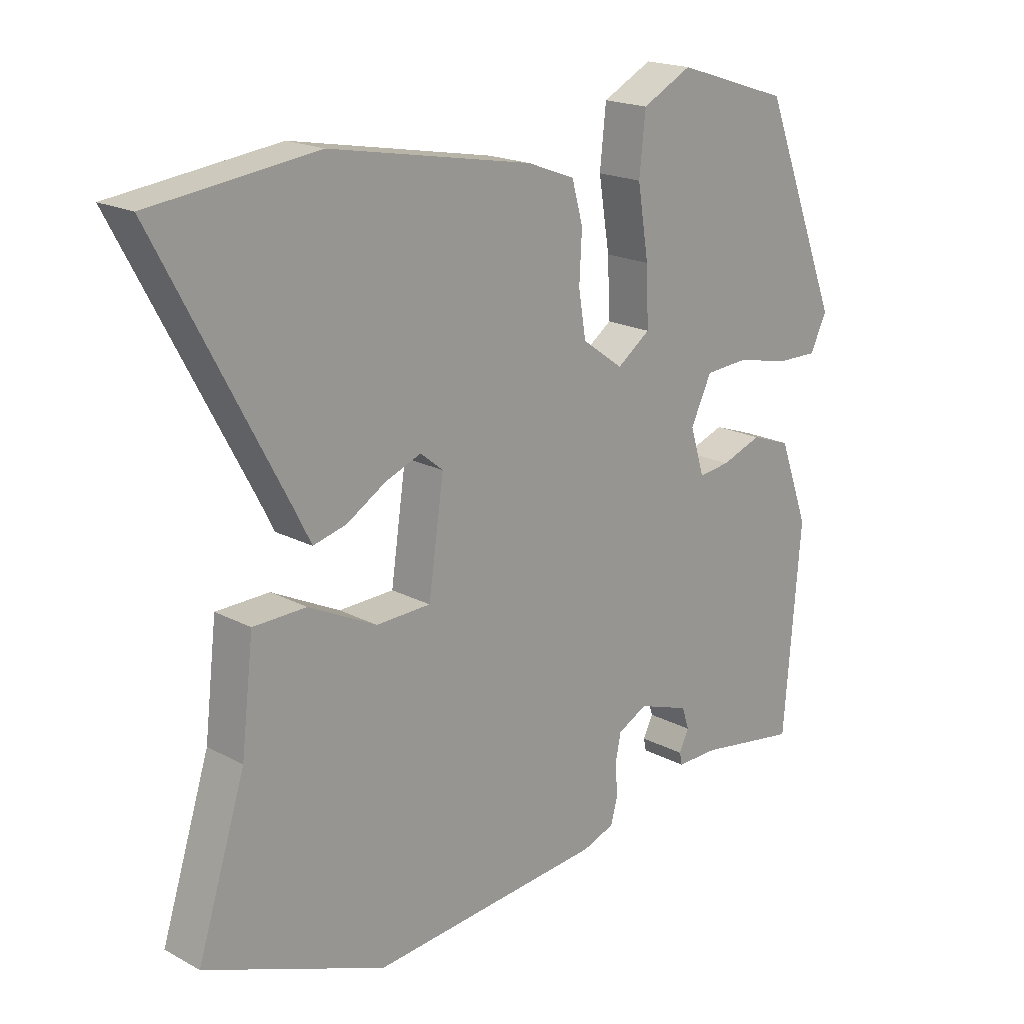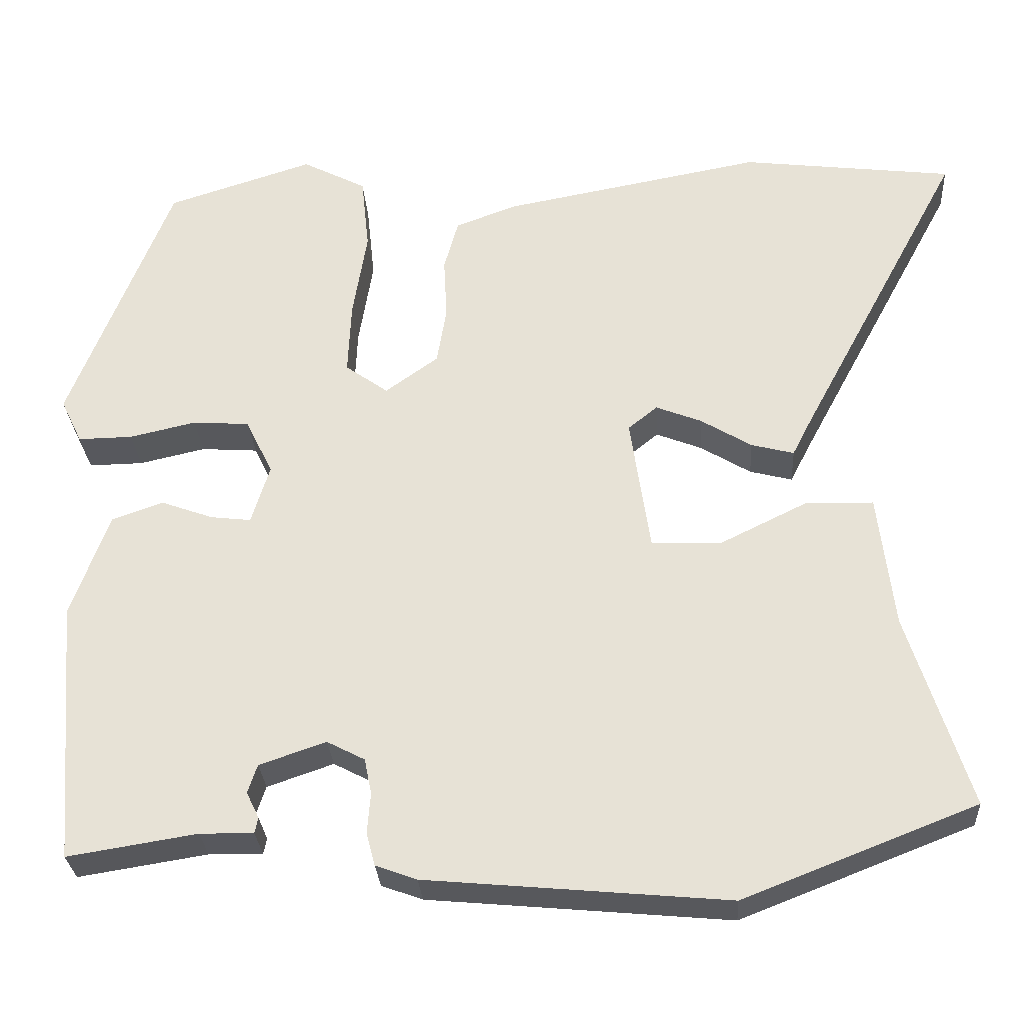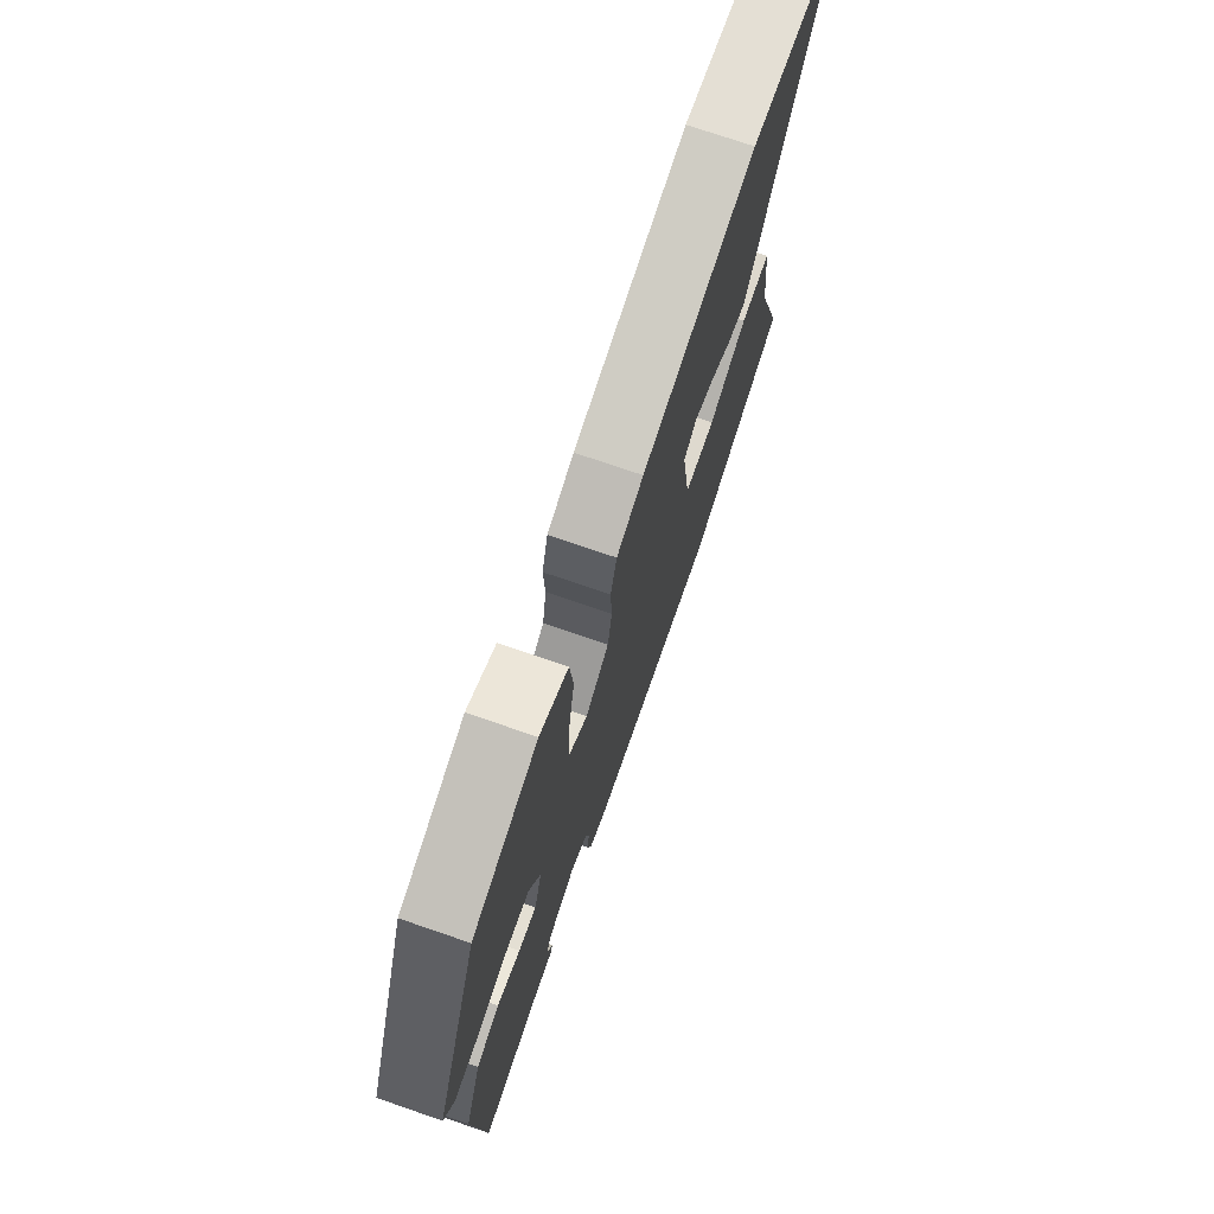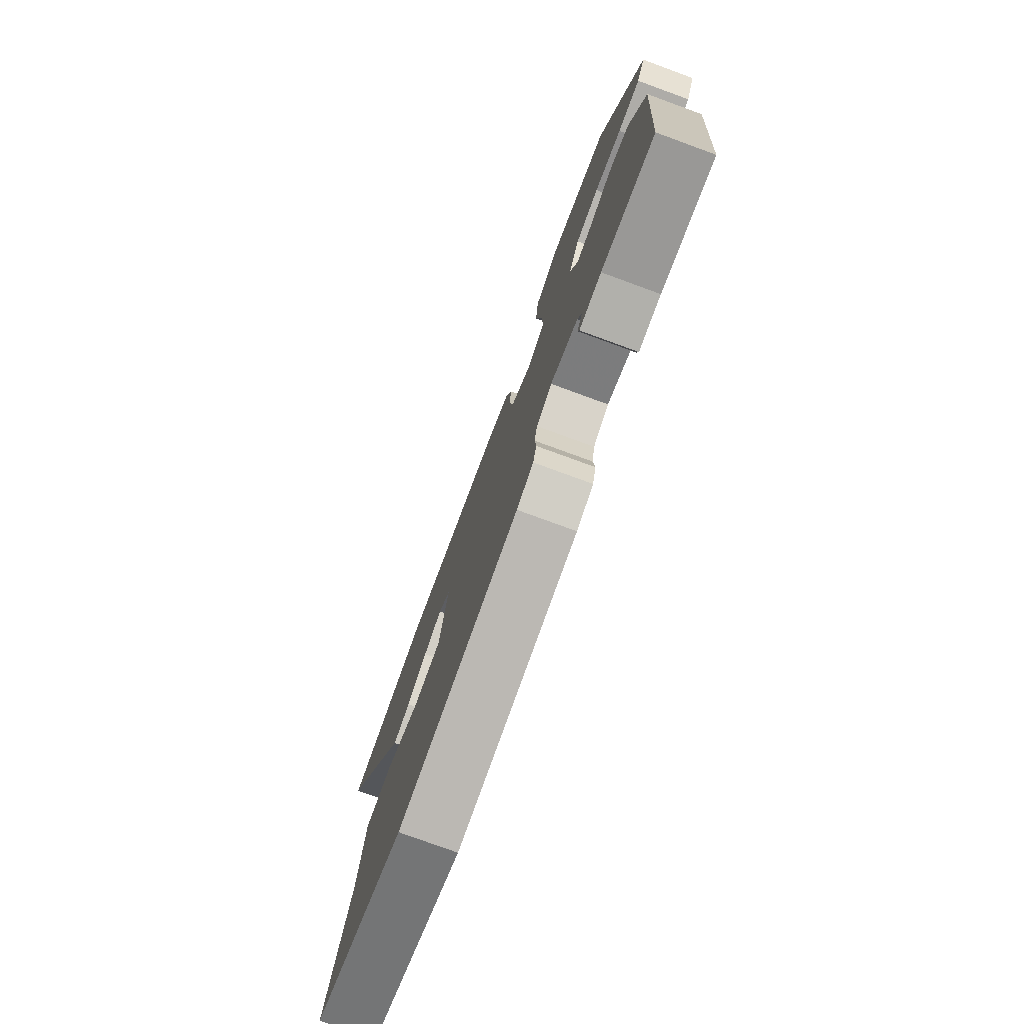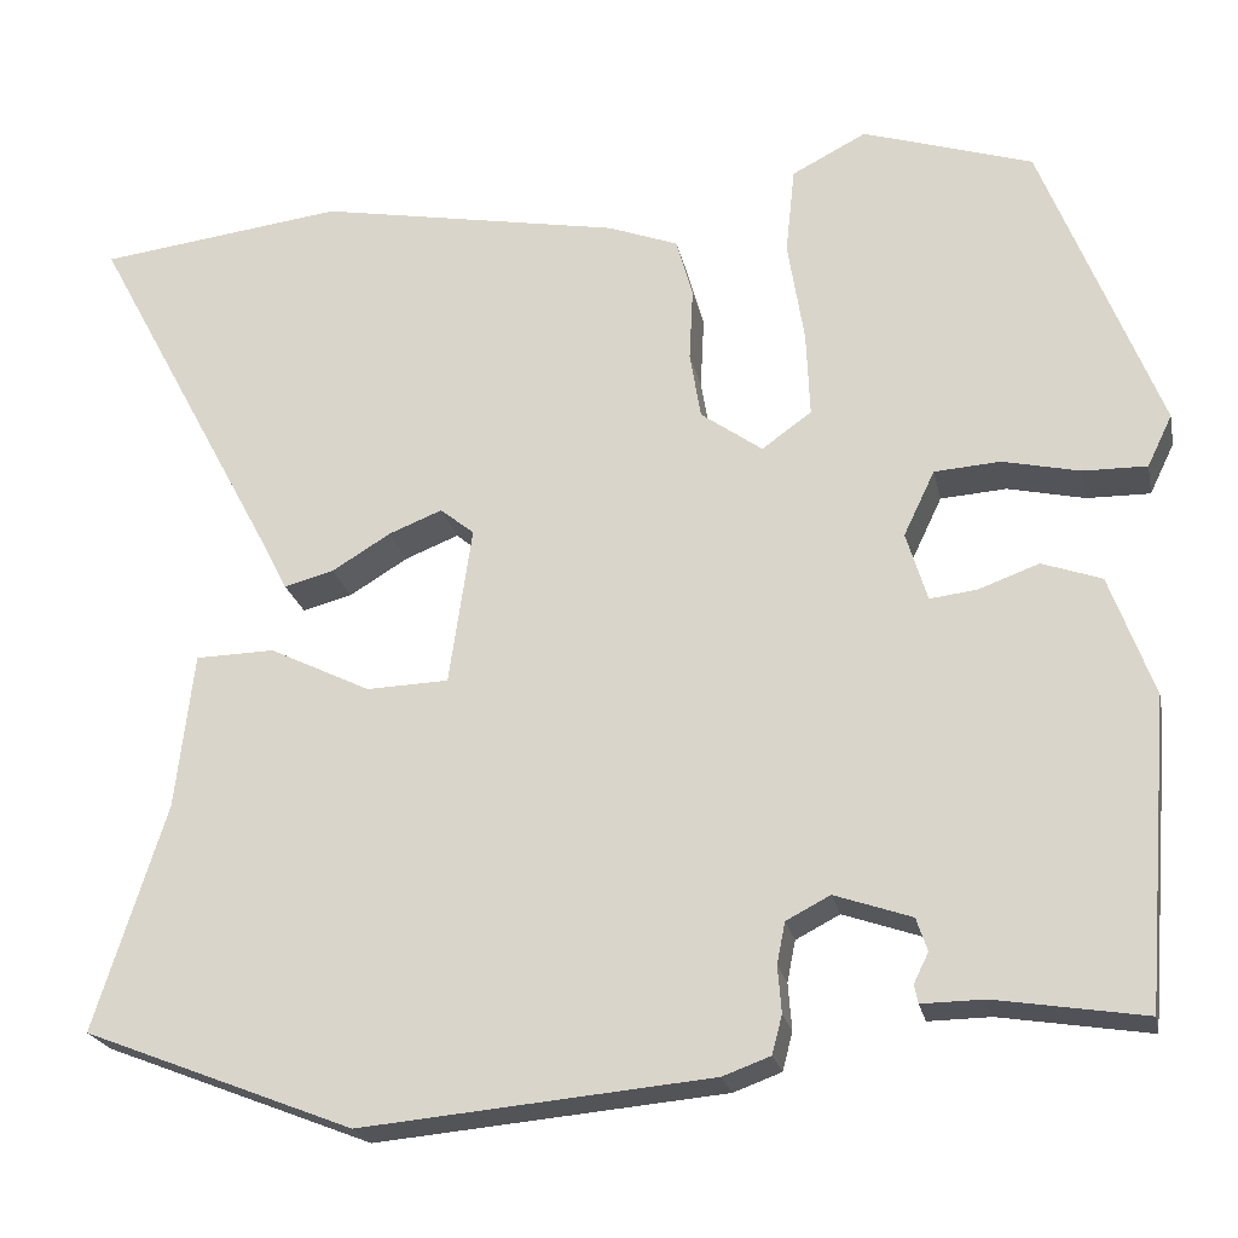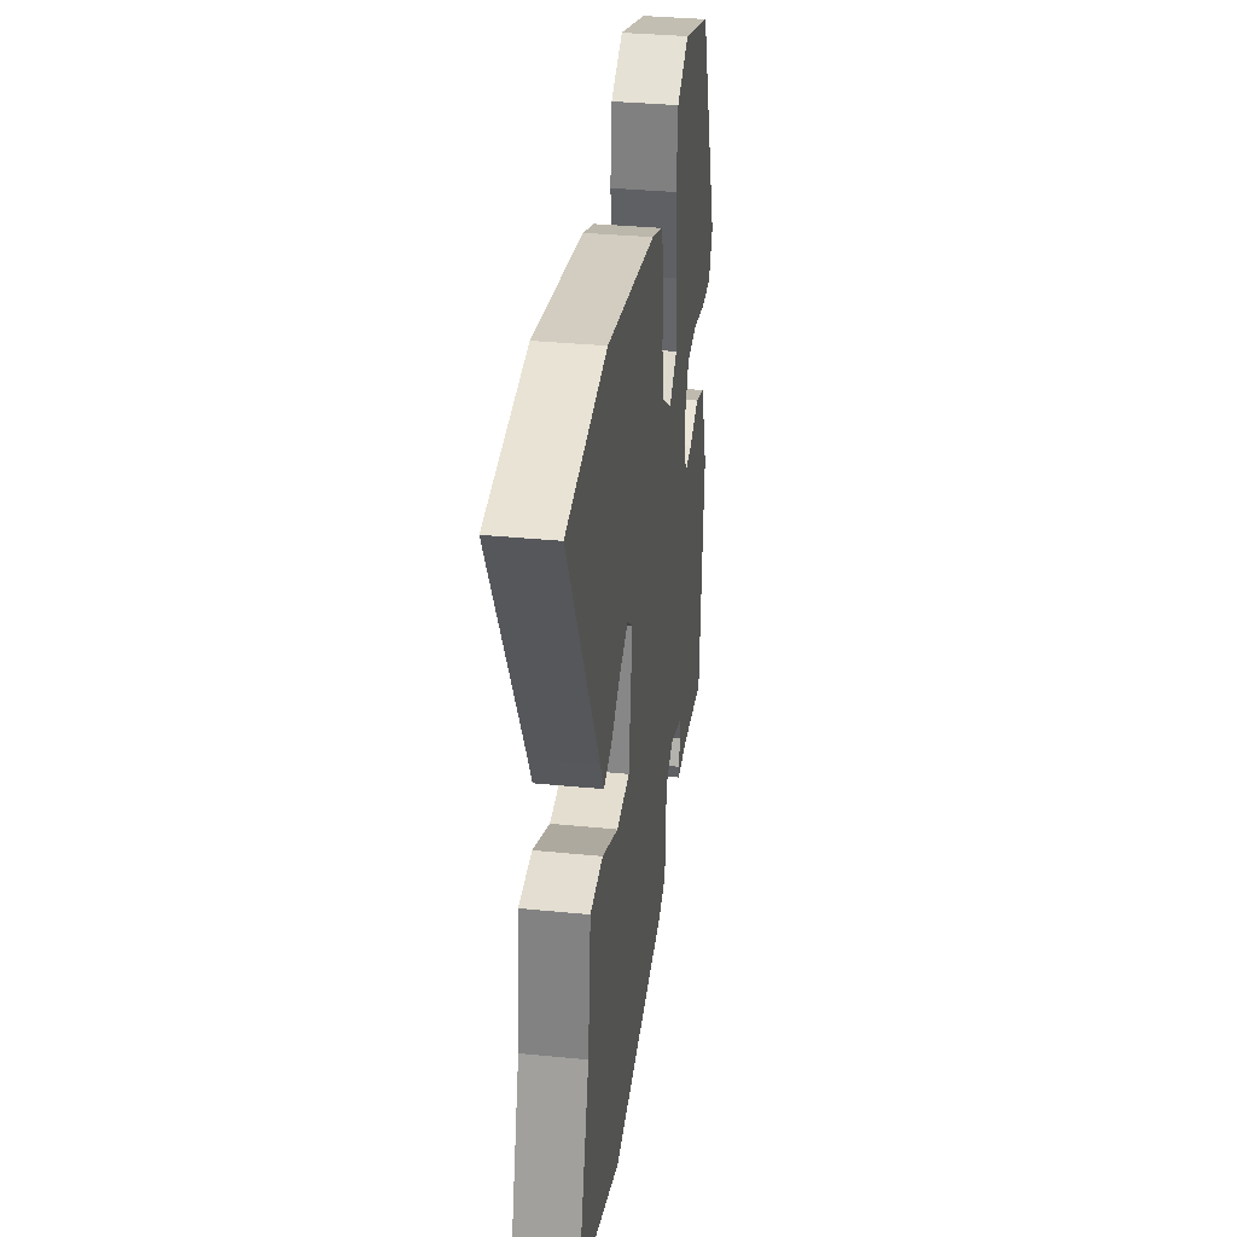
<metadata>
{"format":"obj","ext":"obj","renderer":"f3d","projection":"perspective","resolution":1024,"background":"white","views":[{"elev":19.0,"azim":-44.8,"up":"+Z"},{"elev":-28.9,"azim":-176.4,"up":"+Z"},{"elev":73.5,"azim":109.0,"up":"+Z"},{"elev":-77.6,"azim":69.9,"up":"+Z"},{"elev":-22.4,"azim":11.7,"up":"+Z"},{"elev":34.7,"azim":-82.4,"up":"+Z"}]}
</metadata>
<code>
v 0.48 0.07 -0.492
v 0.317 0.07 -0.466
v 0.249 0.07 -0.467
v 0.245 0.07 -0.447
v 0.261 0.07 -0.414
v 0.249 0.07 -0.378
v 0.165 0.07 -0.349
v 0.117 0.07 -0.374
v 0.108 0.07 -0.419
v 0.112 0.07 -0.47
v 0.101 0.07 -0.512
v 0.049 0.07 -0.531
v -0.332 0.07 -0.566
v -0.626 0.07 -0.451
v -0.548 0.07 -0.205
v -0.528 0.07 -0.035
v -0.442 0.07 -0.033
v -0.332 0.07 -0.087
v -0.243 0.07 -0.084
v -0.218 0.07 0.088
v -0.255 0.07 0.118
v -0.313 0.07 0.095
v -0.377 0.07 0.056
v -0.431 0.07 0.042
v -0.456 0.07 0.091
v -0.664 0.07 0.48
v -0.396 0.07 0.513
v -0.066 0.07 0.452
v 0.011 0.07 0.423
v 0.029 0.07 0.358
v 0.025 0.07 0.279
v 0.037 0.07 0.206
v 0.104 0.07 0.158
v 0.158 0.07 0.197
v 0.154 0.07 0.29
v 0.136 0.07 0.402
v 0.146 0.07 0.497
v 0.227 0.07 0.539
v 0.412 0.07 0.48
v 0.54 0.07 0.154
v 0.513 0.07 0.098
v 0.444 0.07 0.099
v 0.36 0.07 0.118
v 0.288 0.07 0.113
v 0.254 0.07 0.042
v 0.277 0.07 -0.033
v 0.328 0.07 -0.027
v 0.394 0.07 -0.003
v 0.459 0.07 -0.026
v 0.507 0.07 -0.158
v 0.48 0 -0.492
v 0.317 0 -0.466
v 0.249 0 -0.467
v 0.245 0 -0.447
v 0.261 0 -0.414
v 0.249 0 -0.378
v 0.165 0 -0.349
v 0.117 0 -0.374
v 0.108 0 -0.419
v 0.112 0 -0.47
v 0.101 0 -0.512
v 0.049 0 -0.531
v -0.332 0 -0.566
v -0.626 0 -0.451
v -0.548 0 -0.205
v -0.528 0 -0.035
v -0.442 0 -0.033
v -0.332 0 -0.087
v -0.243 0 -0.084
v -0.218 0 0.088
v -0.255 0 0.118
v -0.313 0 0.095
v -0.377 0 0.056
v -0.431 0 0.042
v -0.456 0 0.091
v -0.664 0 0.48
v -0.396 0 0.513
v -0.066 0 0.452
v 0.011 0 0.423
v 0.029 0 0.358
v 0.025 0 0.279
v 0.037 0 0.206
v 0.104 0 0.158
v 0.158 0 0.197
v 0.154 0 0.29
v 0.136 0 0.402
v 0.146 0 0.497
v 0.227 0 0.539
v 0.412 0 0.48
v 0.54 0 0.154
v 0.513 0 0.098
v 0.444 0 0.099
v 0.36 0 0.118
v 0.288 0 0.113
v 0.254 0 0.042
v 0.277 0 -0.033
v 0.328 0 -0.027
v 0.394 0 -0.003
v 0.459 0 -0.026
v 0.507 0 -0.158
f 50 1 2
f 49 50 2
f 48 49 2
f 47 48 2
f 46 47 2
f 45 46 2
f 41 42 43
f 40 41 43
f 39 40 43
f 38 39 43
f 37 38 43
f 36 37 43
f 35 36 43
f 34 35 43 44
f 33 34 44 45
f 29 30 31
f 28 29 31
f 27 28 31
f 26 27 31
f 25 26 31
f 25 31 32
f 22 23 24 25
f 21 22 25
f 21 25 32
f 32 33 45
f 21 32 45
f 20 21 45
f 15 16 17 18
f 15 18 19
f 14 15 19
f 13 14 19
f 12 13 19
f 11 12 19
f 10 11 19
f 9 10 19
f 8 9 19 20
f 2 3 4 5
f 2 5 6
f 45 2 6
f 7 8 20 45
f 6 7 45
f 52 51 100
f 52 100 99
f 52 99 98
f 52 98 97
f 52 97 96
f 52 96 95
f 93 92 91
f 93 91 90
f 93 90 89
f 93 89 88
f 93 88 87
f 93 87 86
f 93 86 85
f 94 93 85 84
f 95 94 84 83
f 81 80 79
f 81 79 78
f 81 78 77
f 81 77 76
f 81 76 75
f 82 81 75
f 75 74 73 72
f 75 72 71
f 82 75 71
f 95 83 82
f 95 82 71
f 95 71 70
f 68 67 66 65
f 69 68 65
f 69 65 64
f 69 64 63
f 69 63 62
f 69 62 61
f 69 61 60
f 69 60 59
f 70 69 59 58
f 55 54 53 52
f 56 55 52
f 56 52 95
f 95 70 58 57
f 95 57 56
f 1 51 52 2
f 2 52 53 3
f 3 53 54 4
f 4 54 55 5
f 5 55 56 6
f 6 56 57 7
f 7 57 58 8
f 8 58 59 9
f 9 59 60 10
f 10 60 61 11
f 11 61 62 12
f 12 62 63 13
f 13 63 64 14
f 14 64 65 15
f 15 65 66 16
f 16 66 67 17
f 17 67 68 18
f 18 68 69 19
f 19 69 70 20
f 20 70 71 21
f 21 71 72 22
f 22 72 73 23
f 23 73 74 24
f 24 74 75 25
f 25 75 76 26
f 26 76 77 27
f 27 77 78 28
f 28 78 79 29
f 29 79 80 30
f 30 80 81 31
f 31 81 82 32
f 32 82 83 33
f 33 83 84 34
f 34 84 85 35
f 35 85 86 36
f 36 86 87 37
f 37 87 88 38
f 38 88 89 39
f 39 89 90 40
f 40 90 91 41
f 41 91 92 42
f 42 92 93 43
f 43 93 94 44
f 44 94 95 45
f 45 95 96 46
f 46 96 97 47
f 47 97 98 48
f 48 98 99 49
f 49 99 100 50
f 50 100 51 1

</code>
